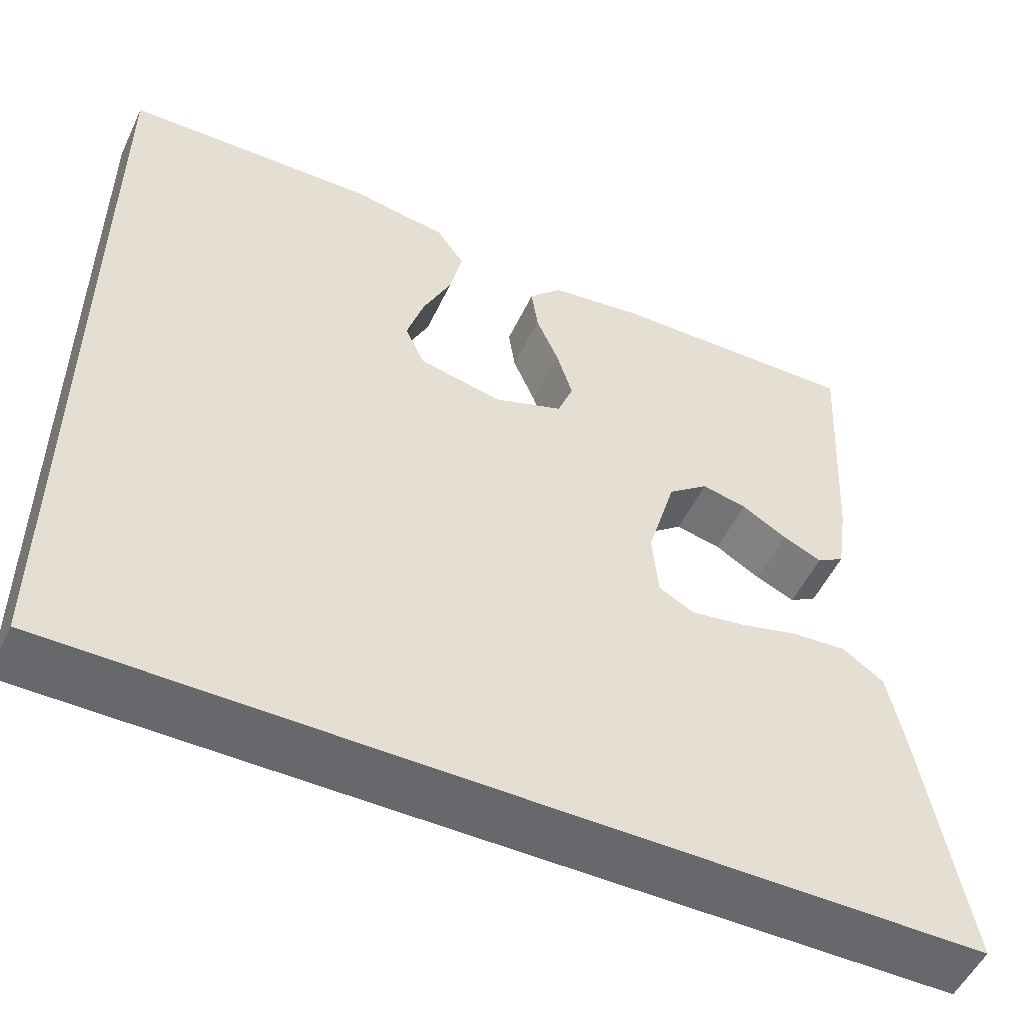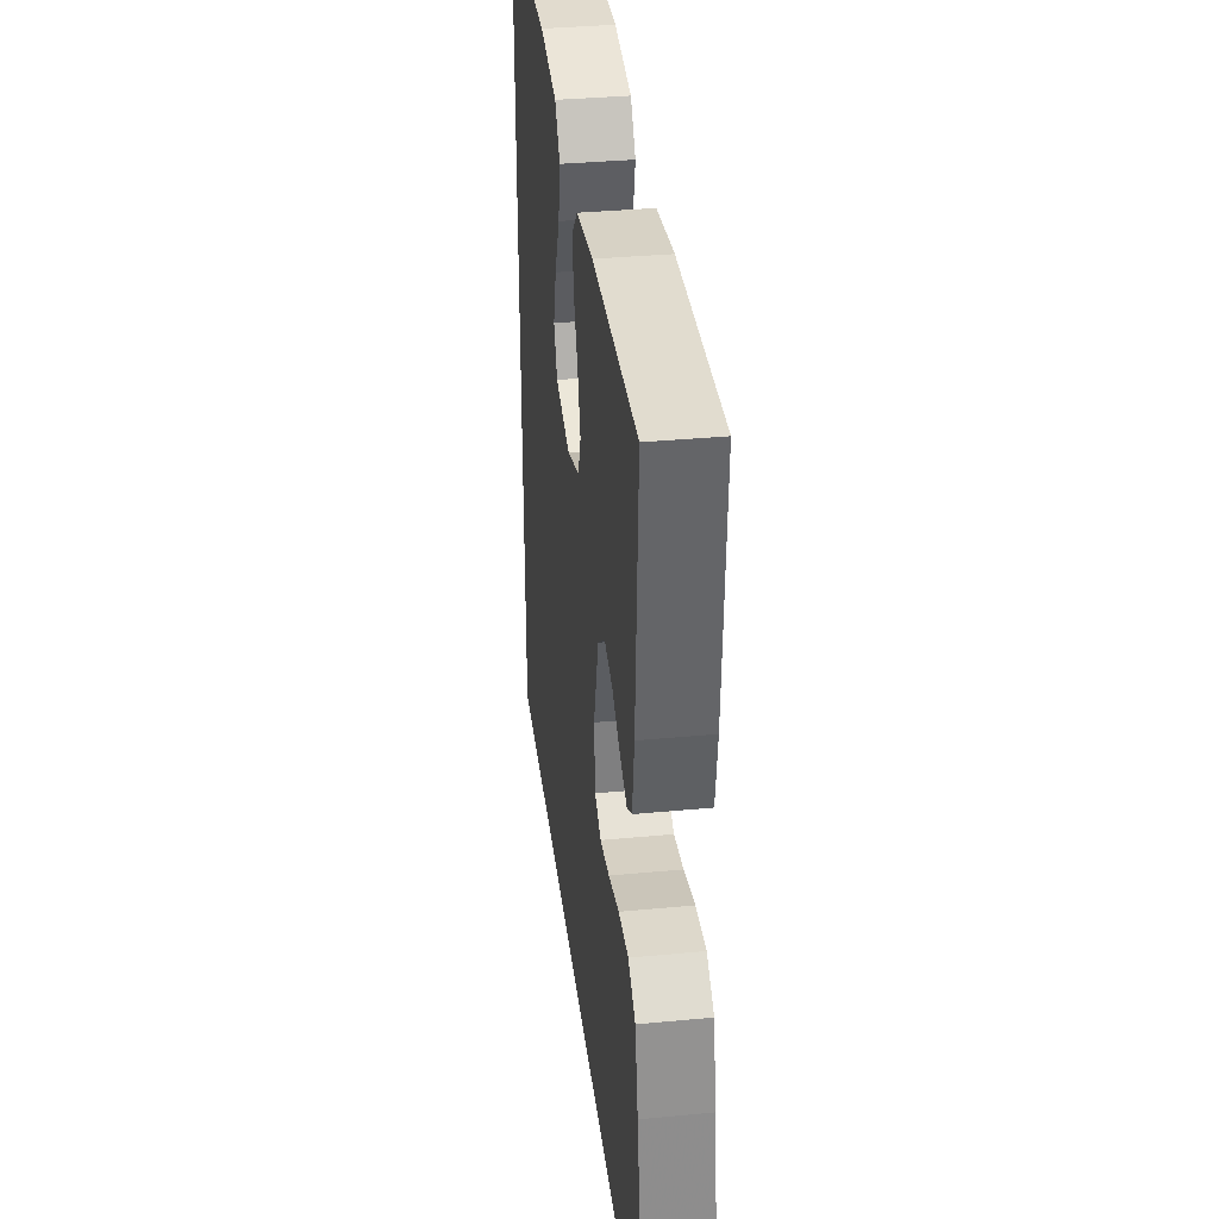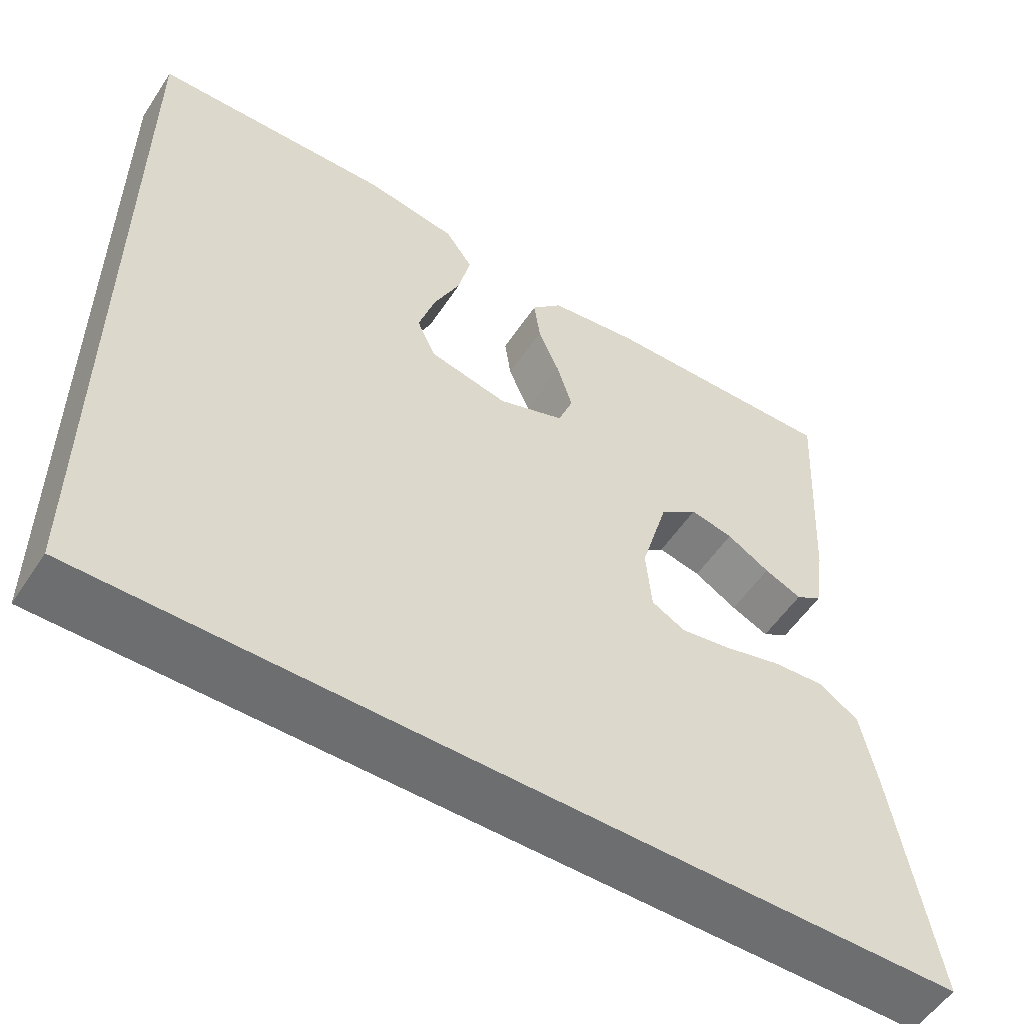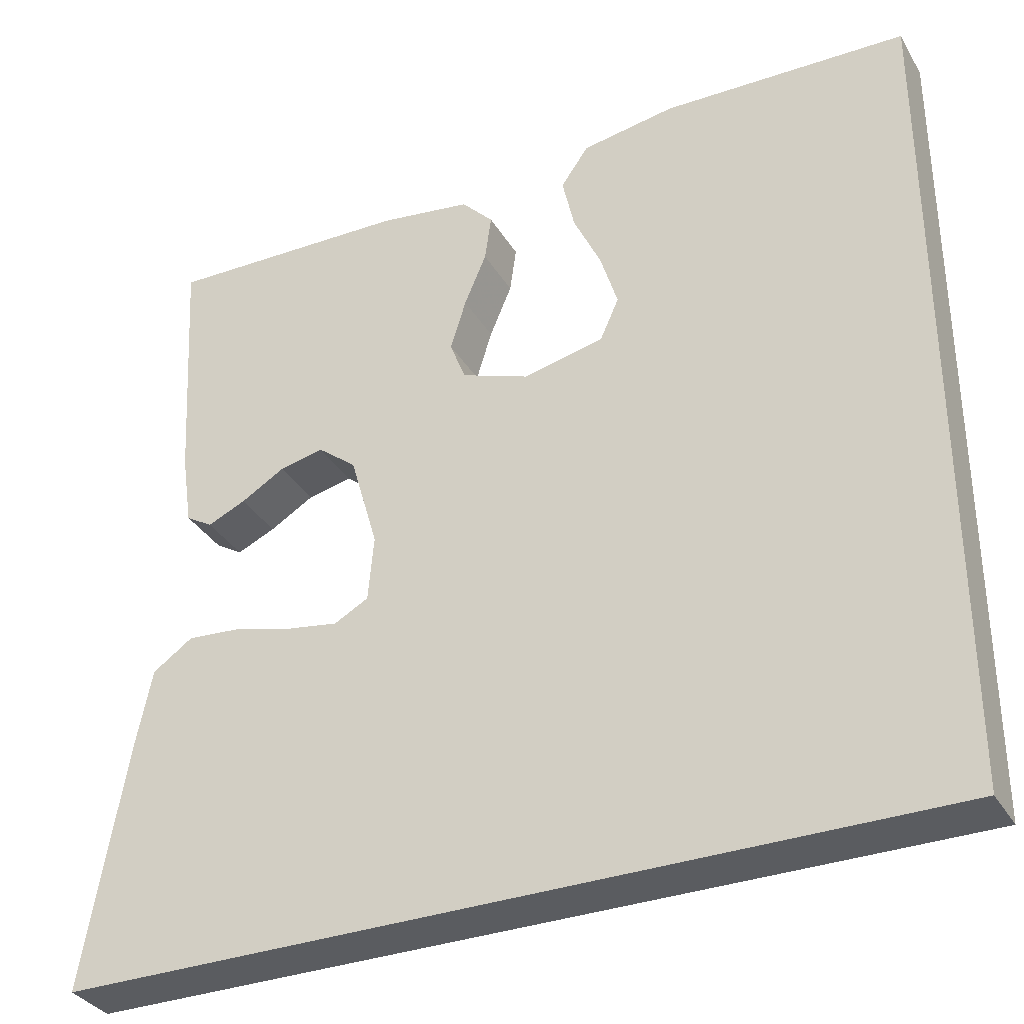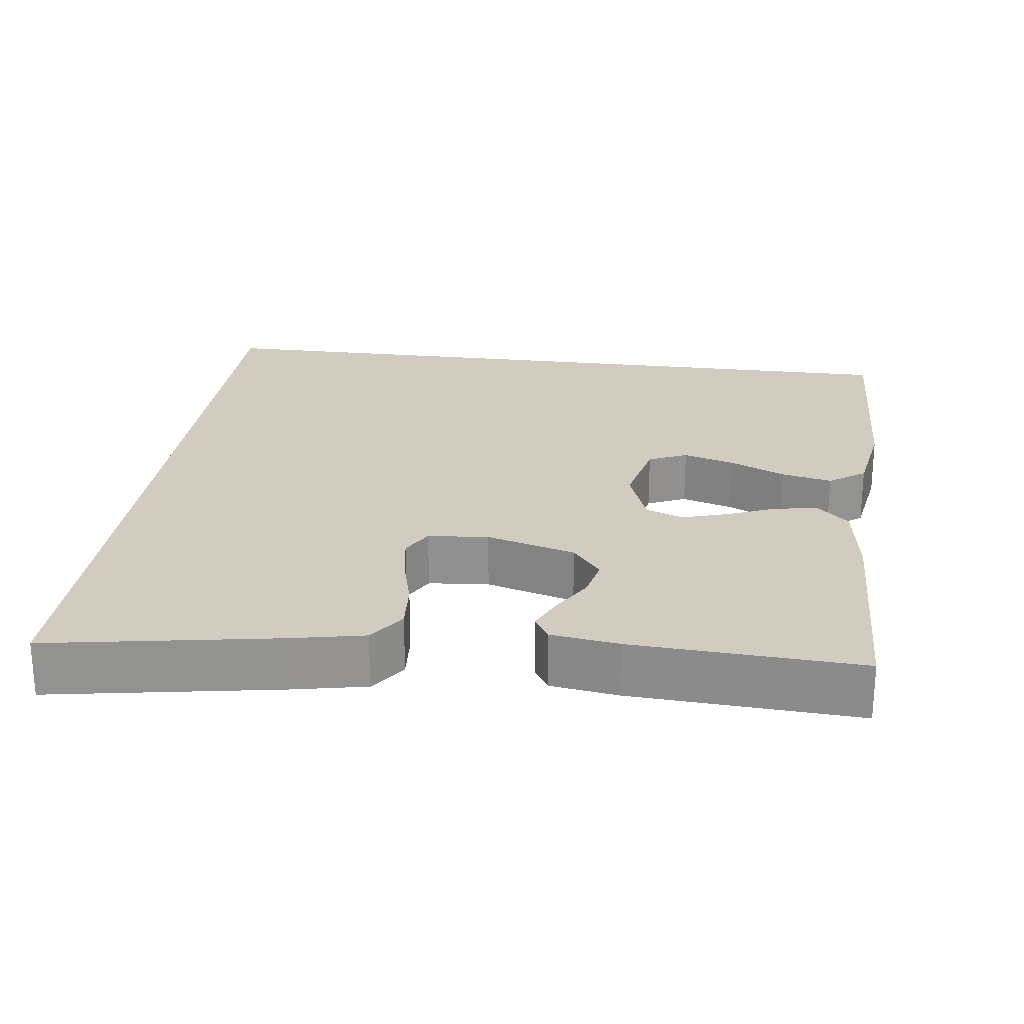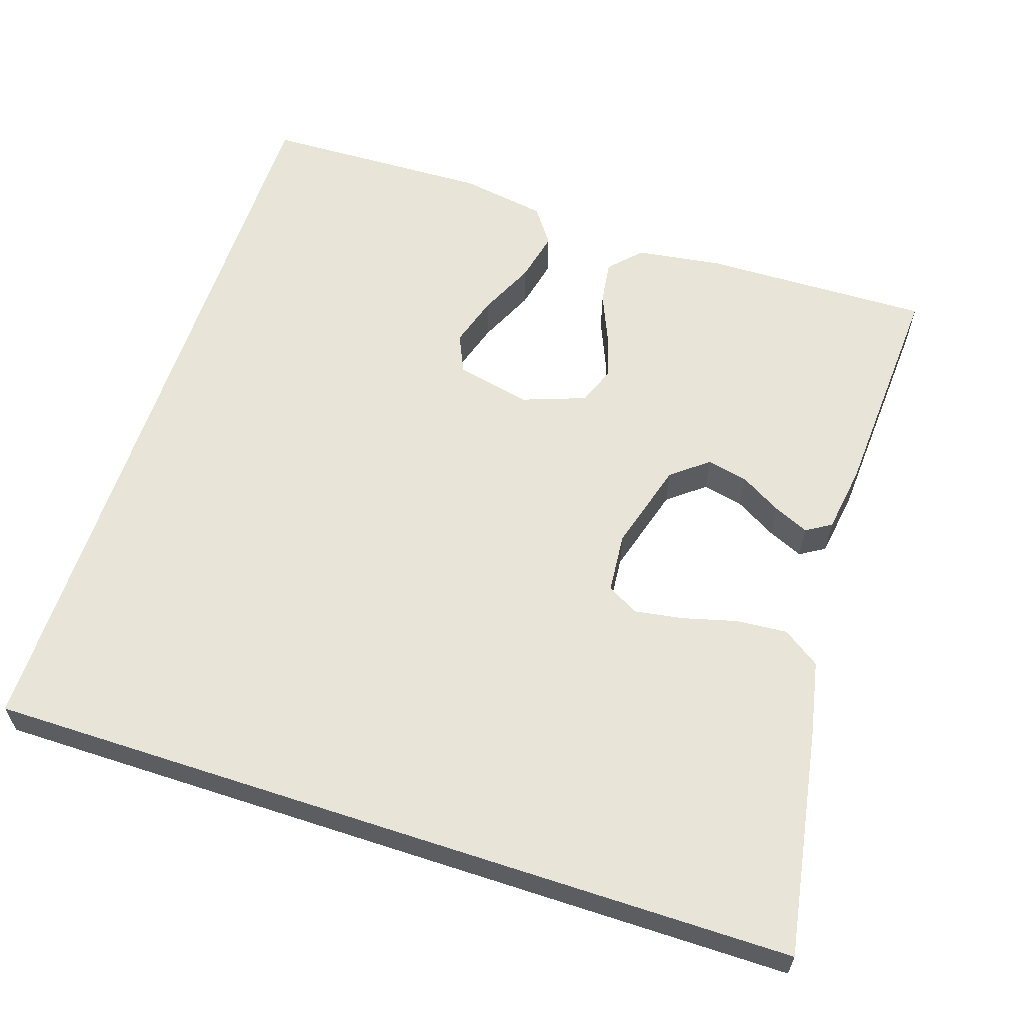
<metadata>
{"format":"obj","ext":"obj","renderer":"f3d","projection":"perspective","resolution":1024,"background":"white","views":[{"elev":-52.4,"azim":155.1,"up":"+Z"},{"elev":35.7,"azim":-97.1,"up":"+Z"},{"elev":-54.3,"azim":147.2,"up":"+Z"},{"elev":-33.9,"azim":26.6,"up":"+Z"},{"elev":23.9,"azim":-82.6,"up":"+Y"},{"elev":60.5,"azim":-161.8,"up":"+Y"}]}
</metadata>
<code>
v -0.5 0.07 0.5
v -0.2 0.07 0.493
v -0.087 0.07 0.477
v -0.048 0.07 0.436
v -0.056 0.07 0.379
v -0.083 0.07 0.315
v -0.102 0.07 0.253
v -0.083 0.07 0.203
v 0 0.07 0.173
v 0.099 0.07 0.195
v 0.122 0.07 0.246
v 0.101 0.07 0.314
v 0.067 0.07 0.387
v 0.052 0.07 0.454
v 0.086 0.07 0.502
v 0.2 0.07 0.521
v 0.5 0.07 0.512
v 0.5 0.07 -0.5
v -0.572 0.07 -0.5
v -0.52 0.07 -0.2
v -0.5 0.07 -0.103
v -0.451 0.07 -0.069
v -0.384 0.07 -0.074
v -0.312 0.07 -0.093
v -0.249 0.07 -0.103
v -0.207 0.07 -0.08
v -0.2 0.07 0
v -0.234 0.07 0.118
v -0.282 0.07 0.156
v -0.336 0.07 0.144
v -0.39 0.07 0.112
v -0.437 0.07 0.091
v -0.47 0.07 0.111
v -0.483 0.07 0.2
v -0.5 0 0.5
v -0.2 0 0.493
v -0.087 0 0.477
v -0.048 0 0.436
v -0.056 0 0.379
v -0.083 0 0.315
v -0.102 0 0.253
v -0.083 0 0.203
v 0 0 0.173
v 0.099 0 0.195
v 0.122 0 0.246
v 0.101 0 0.314
v 0.067 0 0.387
v 0.052 0 0.454
v 0.086 0 0.502
v 0.2 0 0.521
v 0.5 0 0.512
v 0.5 0 -0.5
v -0.572 0 -0.5
v -0.52 0 -0.2
v -0.5 0 -0.103
v -0.451 0 -0.069
v -0.384 0 -0.074
v -0.312 0 -0.093
v -0.249 0 -0.103
v -0.207 0 -0.08
v -0.2 0 0
v -0.234 0 0.118
v -0.282 0 0.156
v -0.336 0 0.144
v -0.39 0 0.112
v -0.437 0 0.091
v -0.47 0 0.111
v -0.483 0 0.2
f 4 5 6
f 3 4 6
f 2 3 6
f 1 2 6
f 34 1 6
f 33 34 6
f 32 33 6
f 31 32 6
f 30 31 6
f 29 30 6 7
f 28 29 7 8
f 27 28 8 9
f 26 27 9 10
f 22 23 24
f 21 22 24
f 20 21 24
f 19 20 24
f 18 19 24
f 18 24 25
f 16 17 18
f 15 16 18
f 14 15 18
f 13 14 18
f 12 13 18
f 11 12 18
f 10 11 18
f 26 10 18
f 18 25 26
f 40 39 38
f 40 38 37
f 40 37 36
f 40 36 35
f 40 35 68
f 40 68 67
f 40 67 66
f 40 66 65
f 40 65 64
f 41 40 64 63
f 42 41 63 62
f 43 42 62 61
f 44 43 61 60
f 58 57 56
f 58 56 55
f 58 55 54
f 58 54 53
f 58 53 52
f 59 58 52
f 52 51 50
f 52 50 49
f 52 49 48
f 52 48 47
f 52 47 46
f 52 46 45
f 52 45 44
f 52 44 60
f 60 59 52
f 1 35 36 2
f 2 36 37 3
f 3 37 38 4
f 4 38 39 5
f 5 39 40 6
f 6 40 41 7
f 7 41 42 8
f 8 42 43 9
f 9 43 44 10
f 10 44 45 11
f 11 45 46 12
f 12 46 47 13
f 13 47 48 14
f 14 48 49 15
f 15 49 50 16
f 16 50 51 17
f 17 51 52 18
f 18 52 53 19
f 19 53 54 20
f 20 54 55 21
f 21 55 56 22
f 22 56 57 23
f 23 57 58 24
f 24 58 59 25
f 25 59 60 26
f 26 60 61 27
f 27 61 62 28
f 28 62 63 29
f 29 63 64 30
f 30 64 65 31
f 31 65 66 32
f 32 66 67 33
f 33 67 68 34
f 34 68 35 1

</code>
